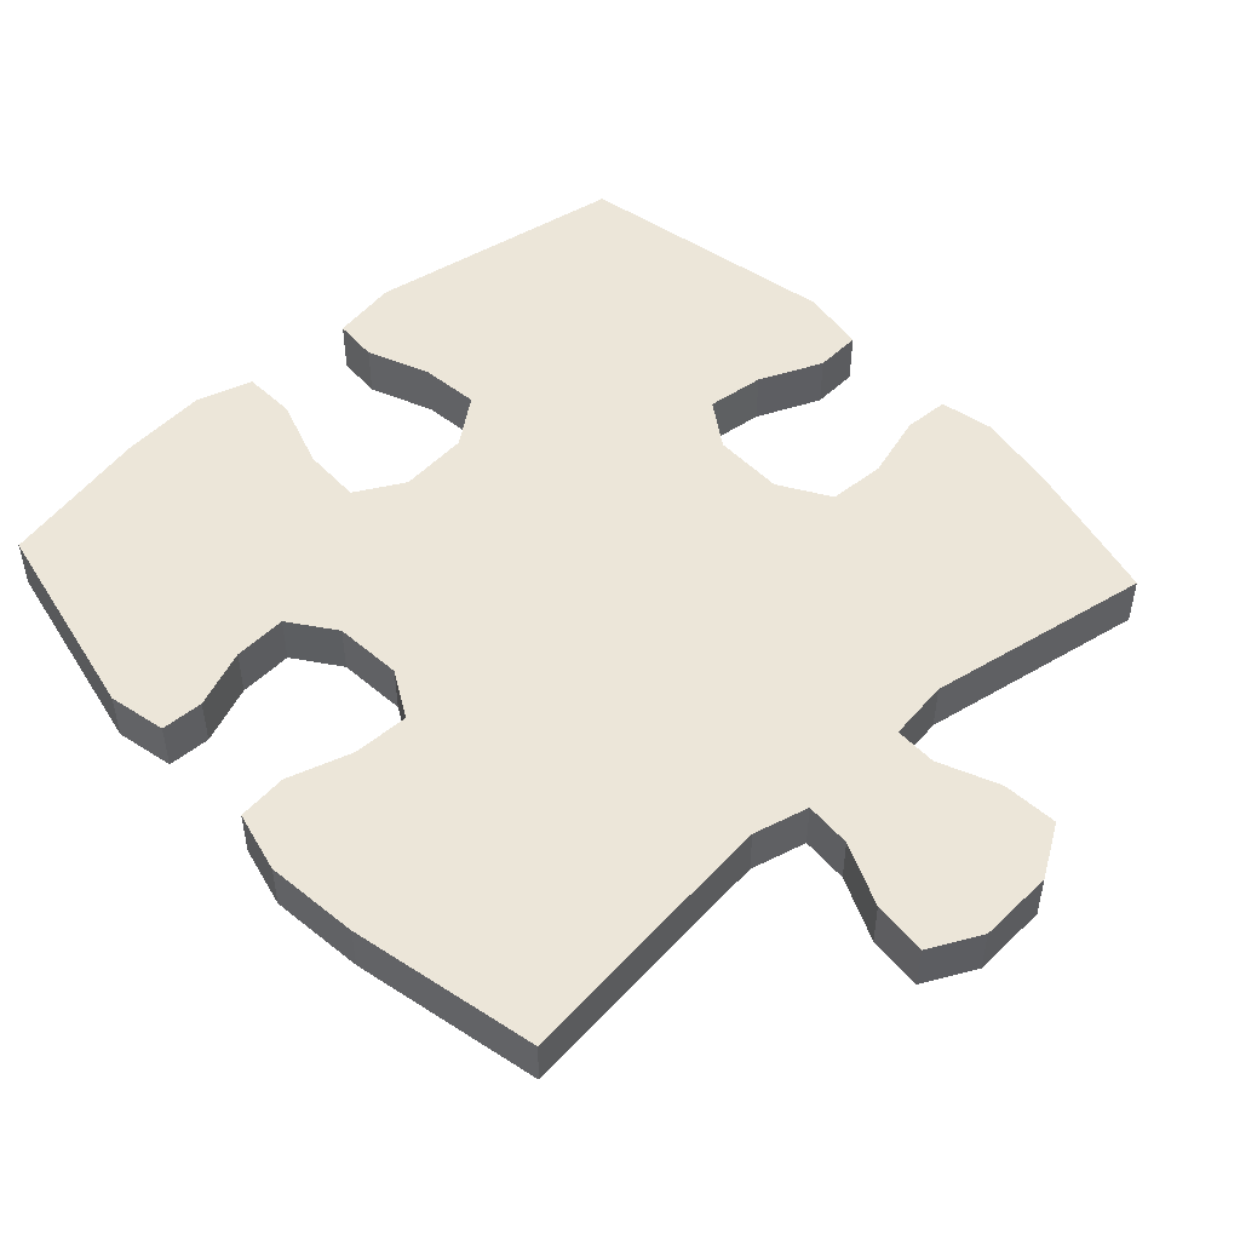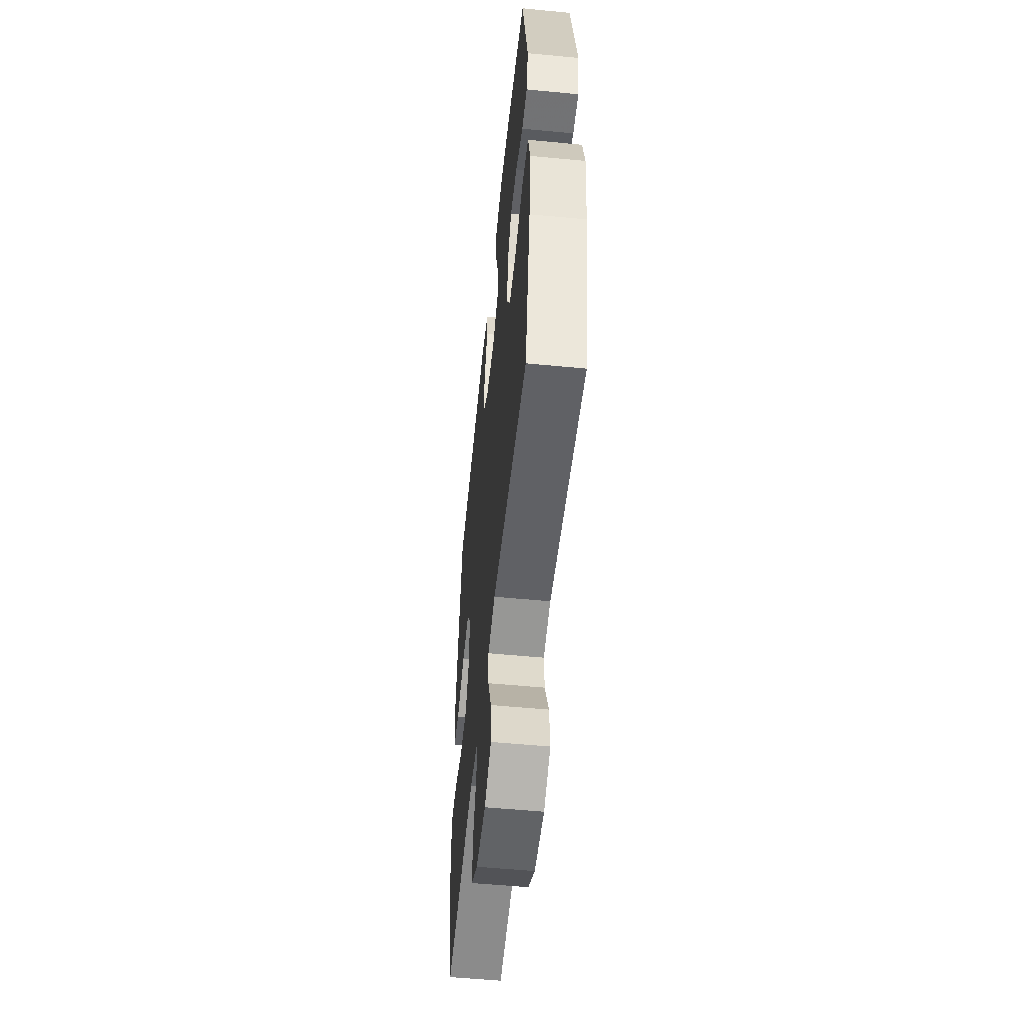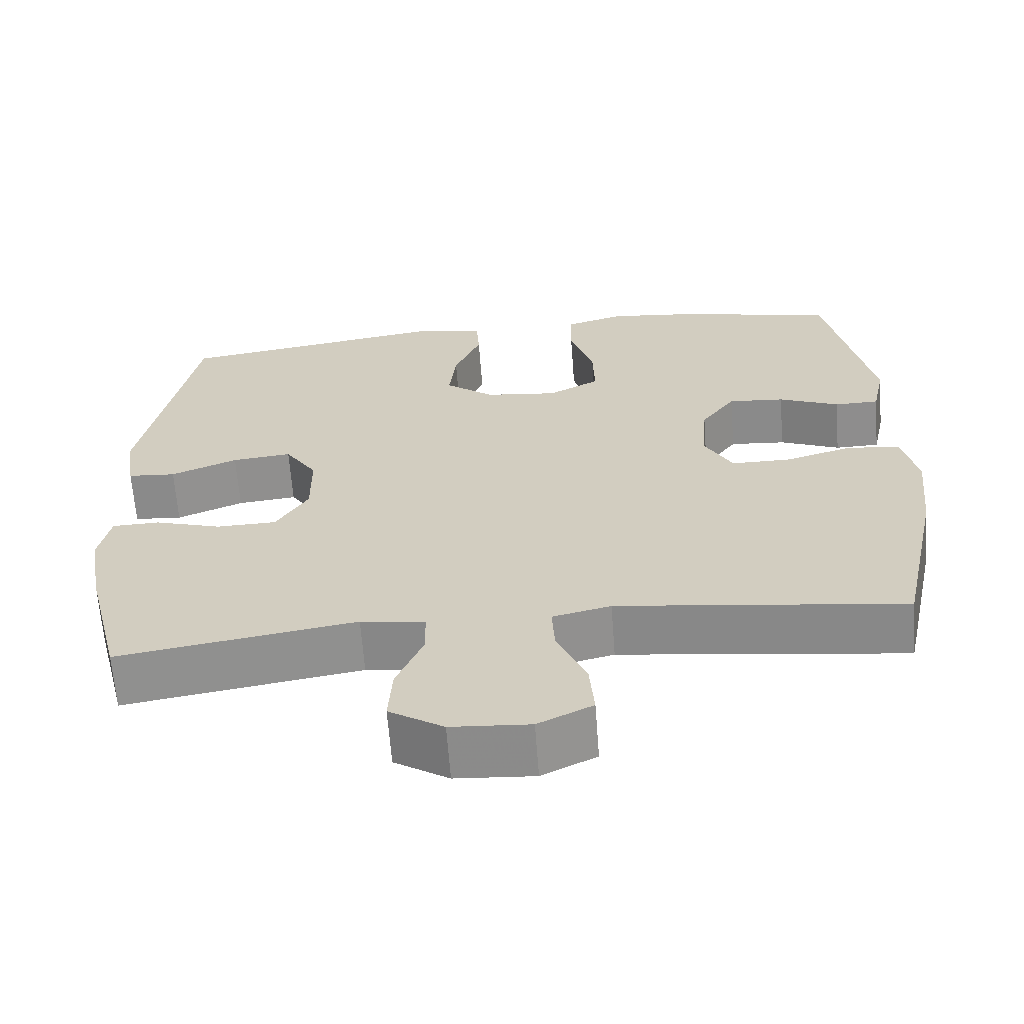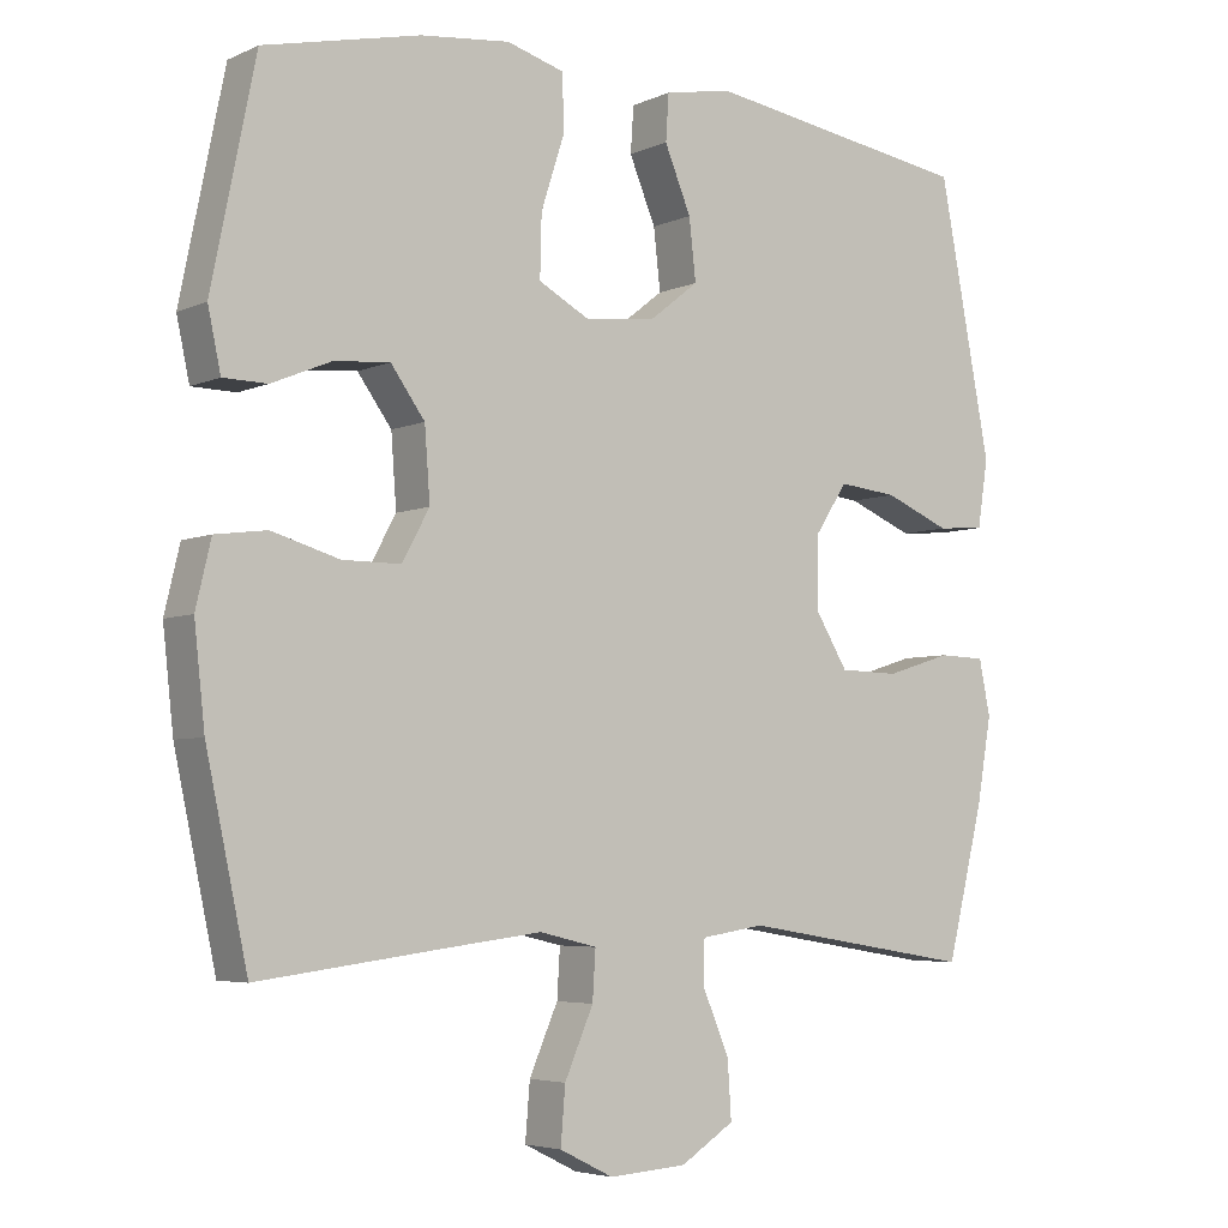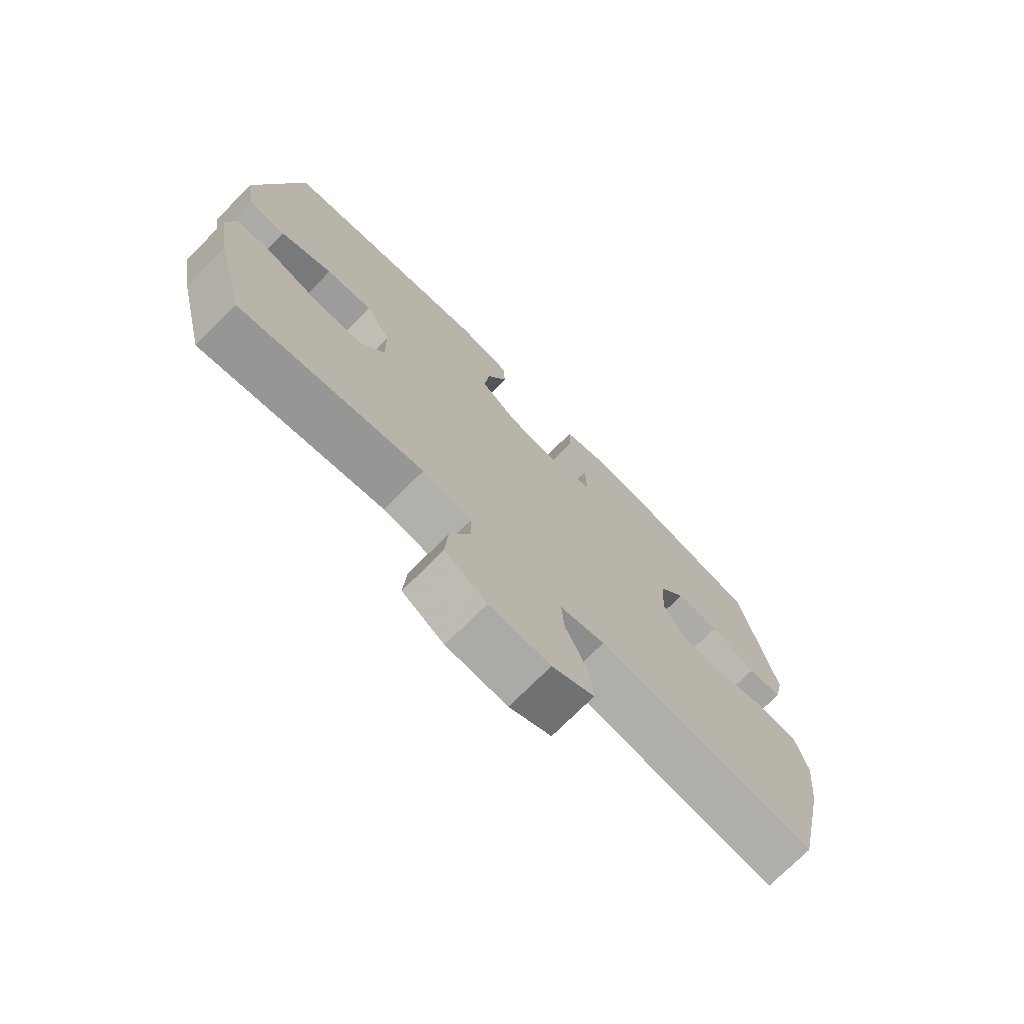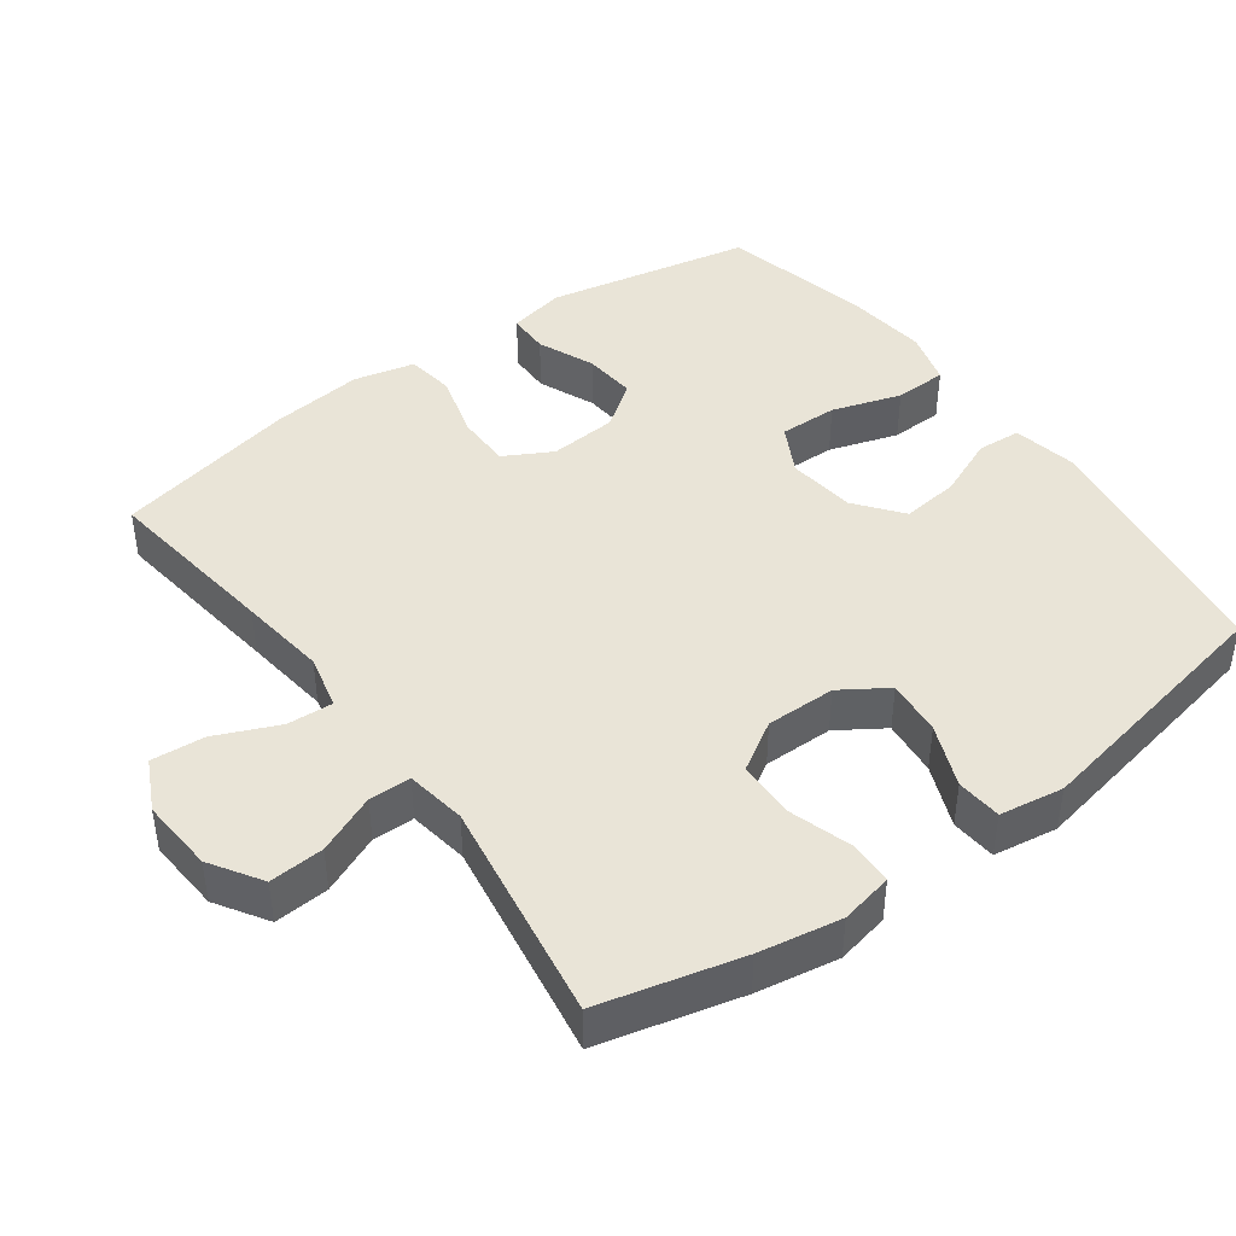
<metadata>
{"format":"obj","ext":"obj","renderer":"f3d","projection":"perspective","resolution":1024,"background":"white","views":[{"elev":49.2,"azim":137.6,"up":"+Y"},{"elev":-54.7,"azim":84.2,"up":"+Z"},{"elev":-64.5,"azim":4.3,"up":"+Z"},{"elev":-4.9,"azim":143.6,"up":"+Z"},{"elev":-73.8,"azim":-44.9,"up":"+Z"},{"elev":43.4,"azim":-126.3,"up":"+Y"}]}
</metadata>
<code>
v 0.5 0.07 -0.5
v 0.25 0.07 -0.468
v 0.128 0.07 -0.453
v 0.052 0.07 -0.471
v 0.056 0.07 -0.535
v 0.094 0.07 -0.622
v 0.1 0.07 -0.696
v 0.029 0.07 -0.731
v -0.074 0.07 -0.724
v -0.145 0.07 -0.679
v -0.14 0.07 -0.603
v -0.105 0.07 -0.521
v -0.106 0.07 -0.463
v -0.19 0.07 -0.45
v -0.5 0.07 -0.5
v -0.549 0.07 -0.304
v -0.569 0.07 -0.19
v -0.554 0.07 -0.117
v -0.492 0.07 -0.115
v -0.405 0.07 -0.142
v -0.326 0.07 -0.14
v -0.284 0.07 -0.071
v -0.285 0.07 0.026
v -0.327 0.07 0.09
v -0.405 0.07 0.082
v -0.492 0.07 0.046
v -0.555 0.07 0.051
v -0.569 0.07 0.14
v -0.5 0.07 0.5
v -0.144 0.07 0.555
v -0.055 0.07 0.538
v -0.051 0.07 0.477
v -0.086 0.07 0.393
v -0.095 0.07 0.313
v -0.031 0.07 0.263
v 0.064 0.07 0.252
v 0.131 0.07 0.288
v 0.129 0.07 0.369
v 0.098 0.07 0.465
v 0.1 0.07 0.538
v 0.176 0.07 0.56
v 0.294 0.07 0.547
v 0.5 0.07 0.5
v 0.558 0.07 0.214
v 0.541 0.07 0.135
v 0.483 0.07 0.134
v 0.404 0.07 0.167
v 0.331 0.07 0.173
v 0.286 0.07 0.111
v 0.279 0.07 0.017
v 0.315 0.07 -0.049
v 0.392 0.07 -0.049
v 0.481 0.07 -0.023
v 0.549 0.07 -0.032
v 0.569 0.07 -0.117
v 0.555 0.07 -0.245
v 0.5 0 -0.5
v 0.25 0 -0.468
v 0.128 0 -0.453
v 0.052 0 -0.471
v 0.056 0 -0.535
v 0.094 0 -0.622
v 0.1 0 -0.696
v 0.029 0 -0.731
v -0.074 0 -0.724
v -0.145 0 -0.679
v -0.14 0 -0.603
v -0.105 0 -0.521
v -0.106 0 -0.463
v -0.19 0 -0.45
v -0.5 0 -0.5
v -0.549 0 -0.304
v -0.569 0 -0.19
v -0.554 0 -0.117
v -0.492 0 -0.115
v -0.405 0 -0.142
v -0.326 0 -0.14
v -0.284 0 -0.071
v -0.285 0 0.026
v -0.327 0 0.09
v -0.405 0 0.082
v -0.492 0 0.046
v -0.555 0 0.051
v -0.569 0 0.14
v -0.5 0 0.5
v -0.144 0 0.555
v -0.055 0 0.538
v -0.051 0 0.477
v -0.086 0 0.393
v -0.095 0 0.313
v -0.031 0 0.263
v 0.064 0 0.252
v 0.131 0 0.288
v 0.129 0 0.369
v 0.098 0 0.465
v 0.1 0 0.538
v 0.176 0 0.56
v 0.294 0 0.547
v 0.5 0 0.5
v 0.558 0 0.214
v 0.541 0 0.135
v 0.483 0 0.134
v 0.404 0 0.167
v 0.331 0 0.173
v 0.286 0 0.111
v 0.279 0 0.017
v 0.315 0 -0.049
v 0.392 0 -0.049
v 0.481 0 -0.023
v 0.549 0 -0.032
v 0.569 0 -0.117
v 0.555 0 -0.245
f 55 56 1 2
f 52 53 54 55
f 51 52 55 2
f 50 51 2 3
f 49 50 3 4
f 44 45 46 47
f 44 47 48
f 43 44 48
f 42 43 48 49
f 38 39 40 41
f 37 38 41 42
f 30 31 32 33
f 30 33 34
f 29 30 34
f 28 29 34 35
f 25 26 27 28
f 24 25 28 35
f 17 18 19 20
f 17 20 21
f 14 15 16 17
f 13 14 17 21
f 9 10 11 12
f 9 12 13
f 8 9 13
f 5 6 7 8
f 4 5 8 13
f 37 42 49 4
f 23 24 35 36
f 22 23 36 37
f 21 22 37
f 4 13 21 37
f 58 57 112 111
f 111 110 109 108
f 58 111 108 107
f 59 58 107 106
f 60 59 106 105
f 103 102 101 100
f 104 103 100
f 104 100 99
f 105 104 99 98
f 97 96 95 94
f 98 97 94 93
f 89 88 87 86
f 90 89 86
f 90 86 85
f 91 90 85 84
f 84 83 82 81
f 91 84 81 80
f 76 75 74 73
f 77 76 73
f 73 72 71 70
f 77 73 70 69
f 68 67 66 65
f 69 68 65
f 69 65 64
f 64 63 62 61
f 69 64 61 60
f 60 105 98 93
f 92 91 80 79
f 93 92 79 78
f 93 78 77
f 93 77 69 60
f 1 57 58 2
f 2 58 59 3
f 3 59 60 4
f 4 60 61 5
f 5 61 62 6
f 6 62 63 7
f 7 63 64 8
f 8 64 65 9
f 9 65 66 10
f 10 66 67 11
f 11 67 68 12
f 12 68 69 13
f 13 69 70 14
f 14 70 71 15
f 15 71 72 16
f 16 72 73 17
f 17 73 74 18
f 18 74 75 19
f 19 75 76 20
f 20 76 77 21
f 21 77 78 22
f 22 78 79 23
f 23 79 80 24
f 24 80 81 25
f 25 81 82 26
f 26 82 83 27
f 27 83 84 28
f 28 84 85 29
f 29 85 86 30
f 30 86 87 31
f 31 87 88 32
f 32 88 89 33
f 33 89 90 34
f 34 90 91 35
f 35 91 92 36
f 36 92 93 37
f 37 93 94 38
f 38 94 95 39
f 39 95 96 40
f 40 96 97 41
f 41 97 98 42
f 42 98 99 43
f 43 99 100 44
f 44 100 101 45
f 45 101 102 46
f 46 102 103 47
f 47 103 104 48
f 48 104 105 49
f 49 105 106 50
f 50 106 107 51
f 51 107 108 52
f 52 108 109 53
f 53 109 110 54
f 54 110 111 55
f 55 111 112 56
f 56 112 57 1

</code>
